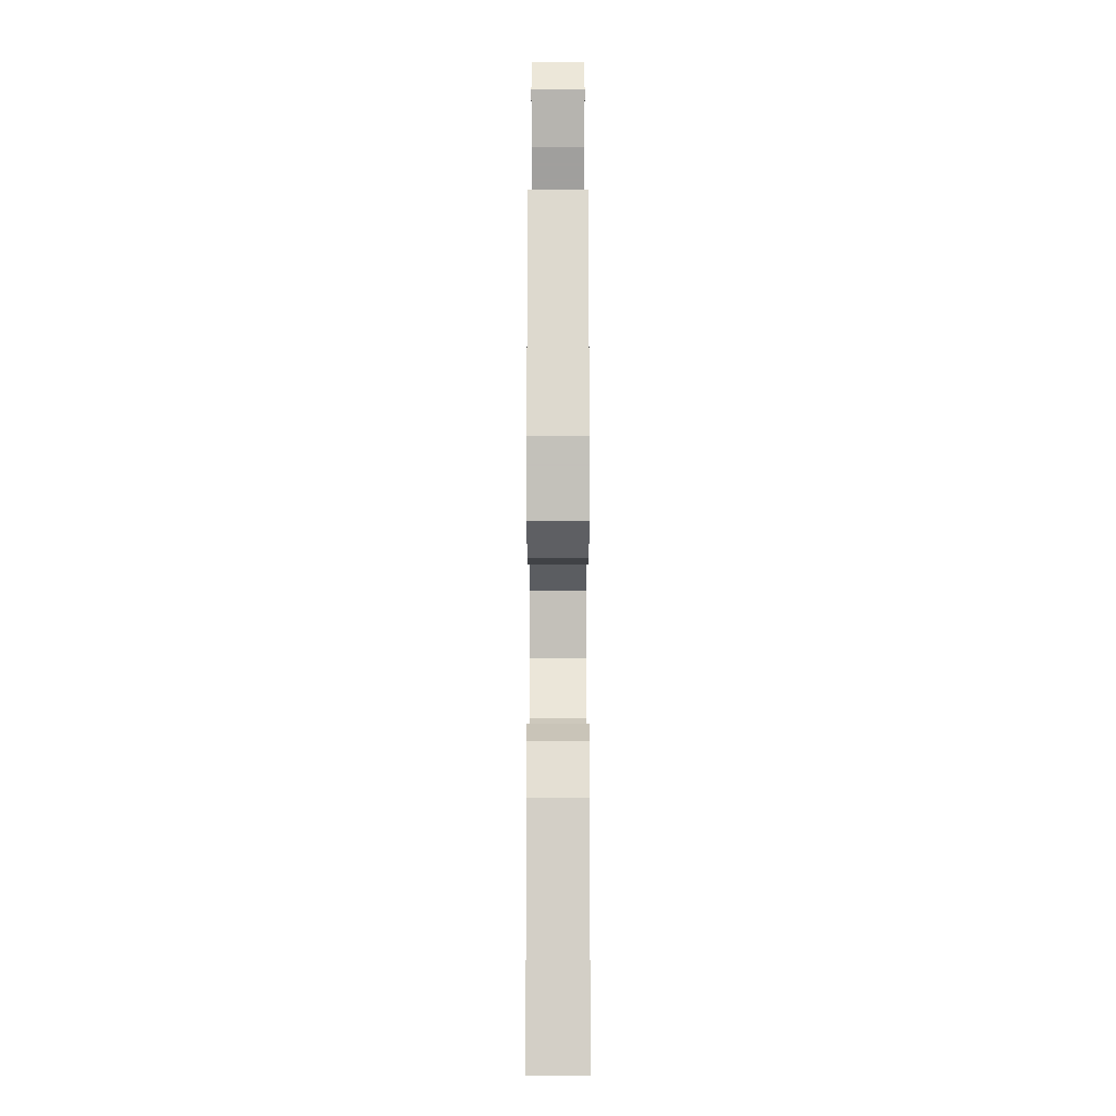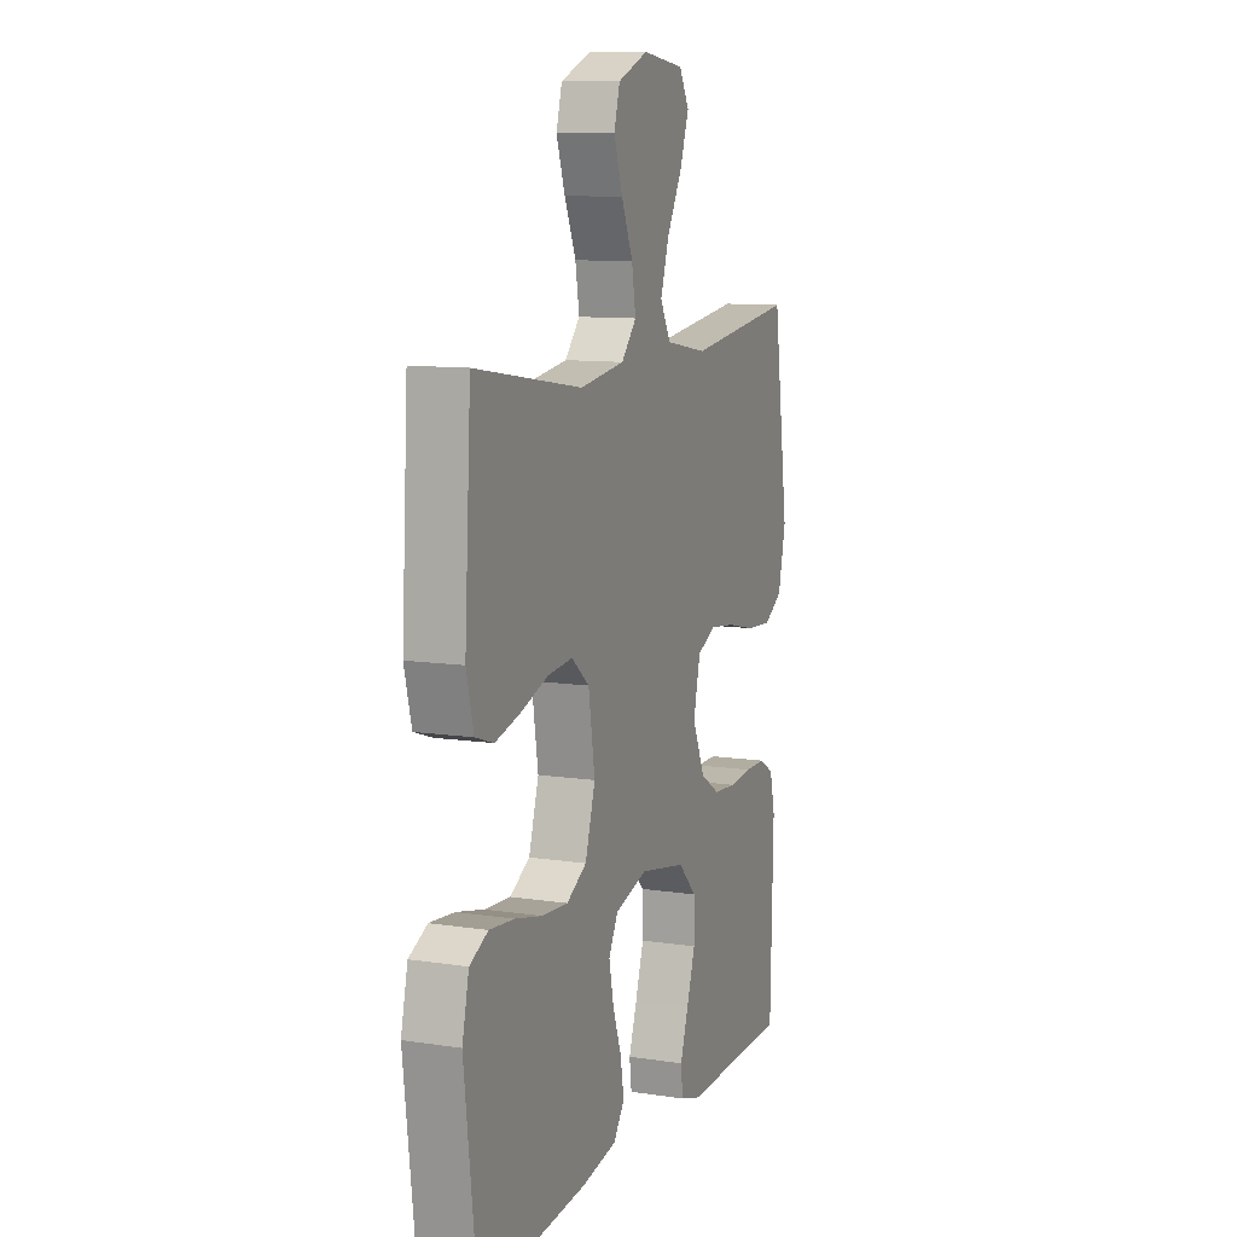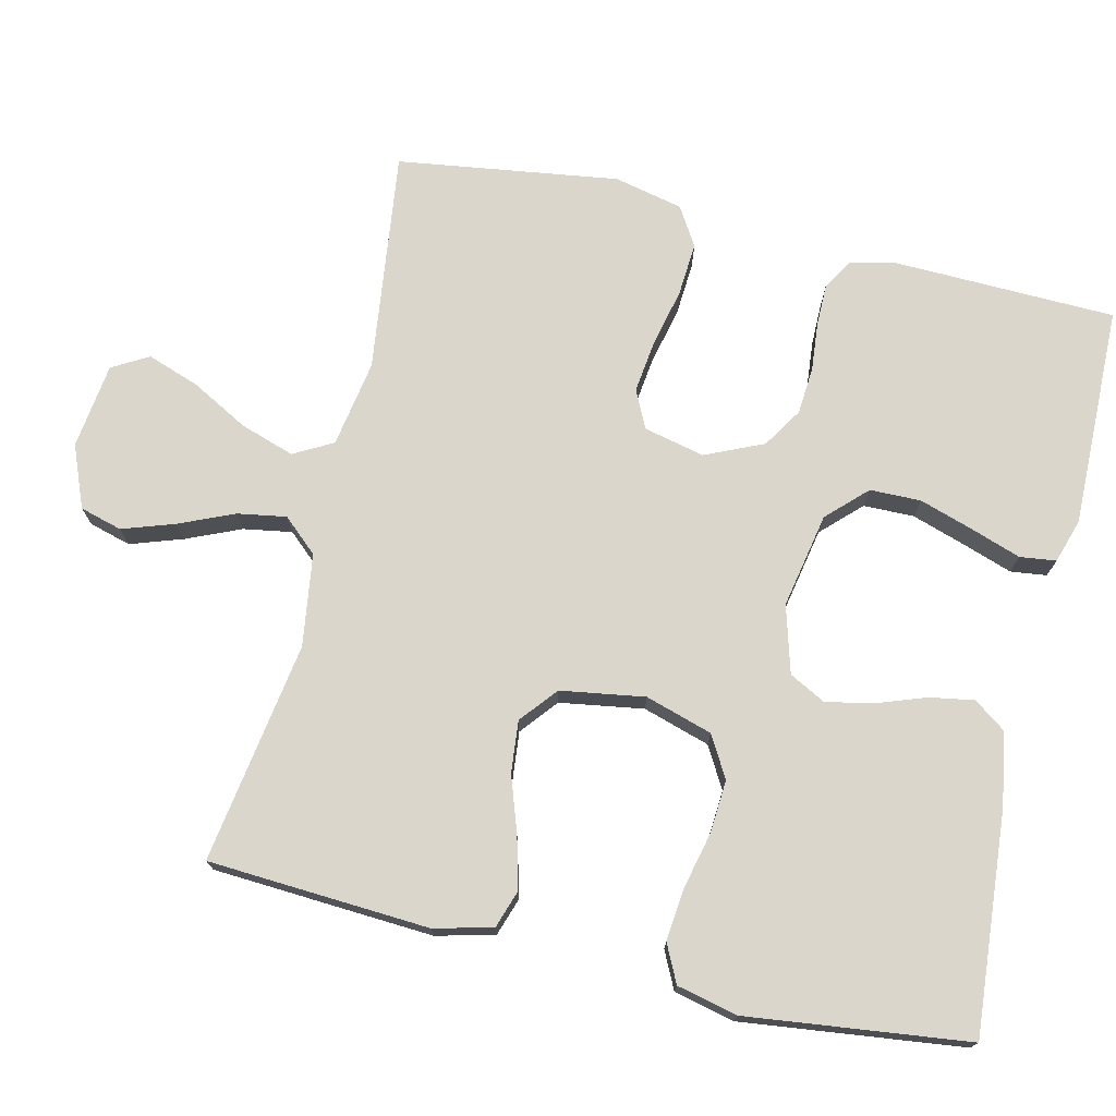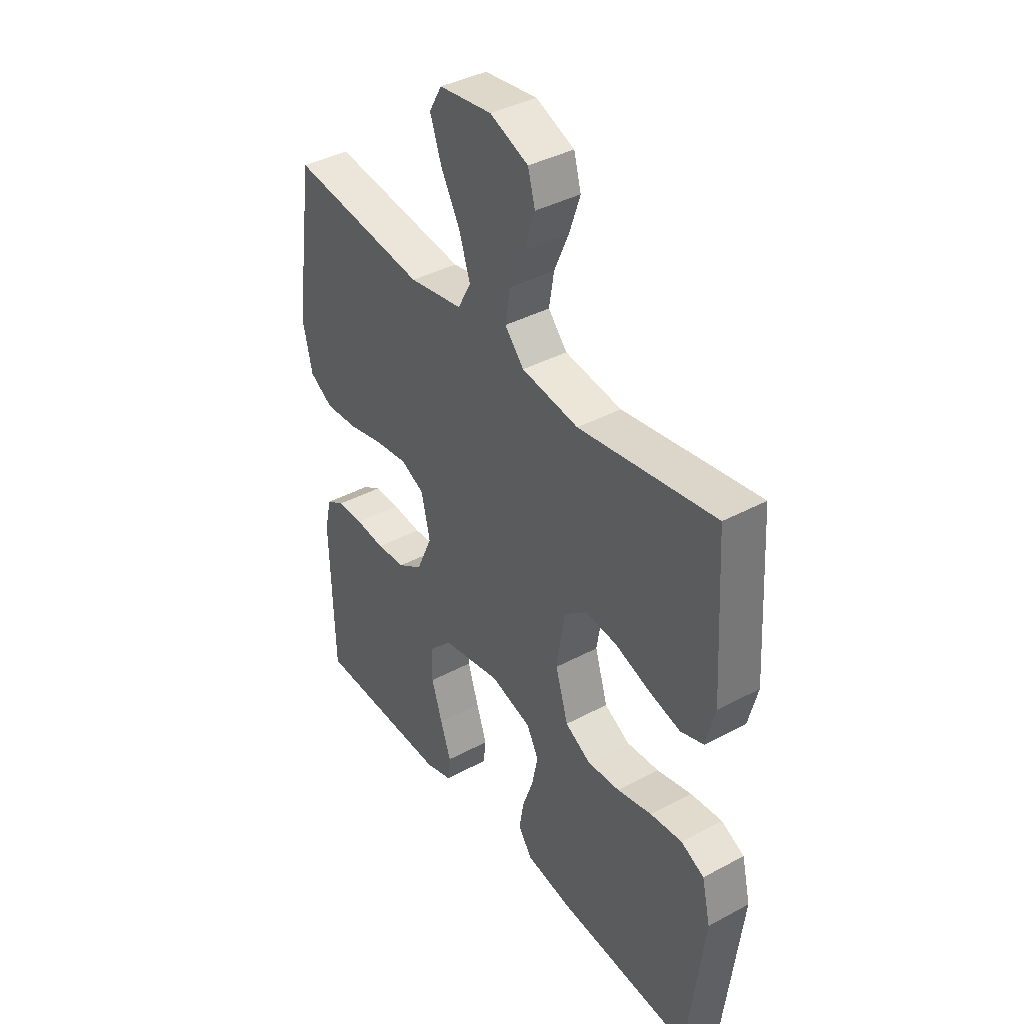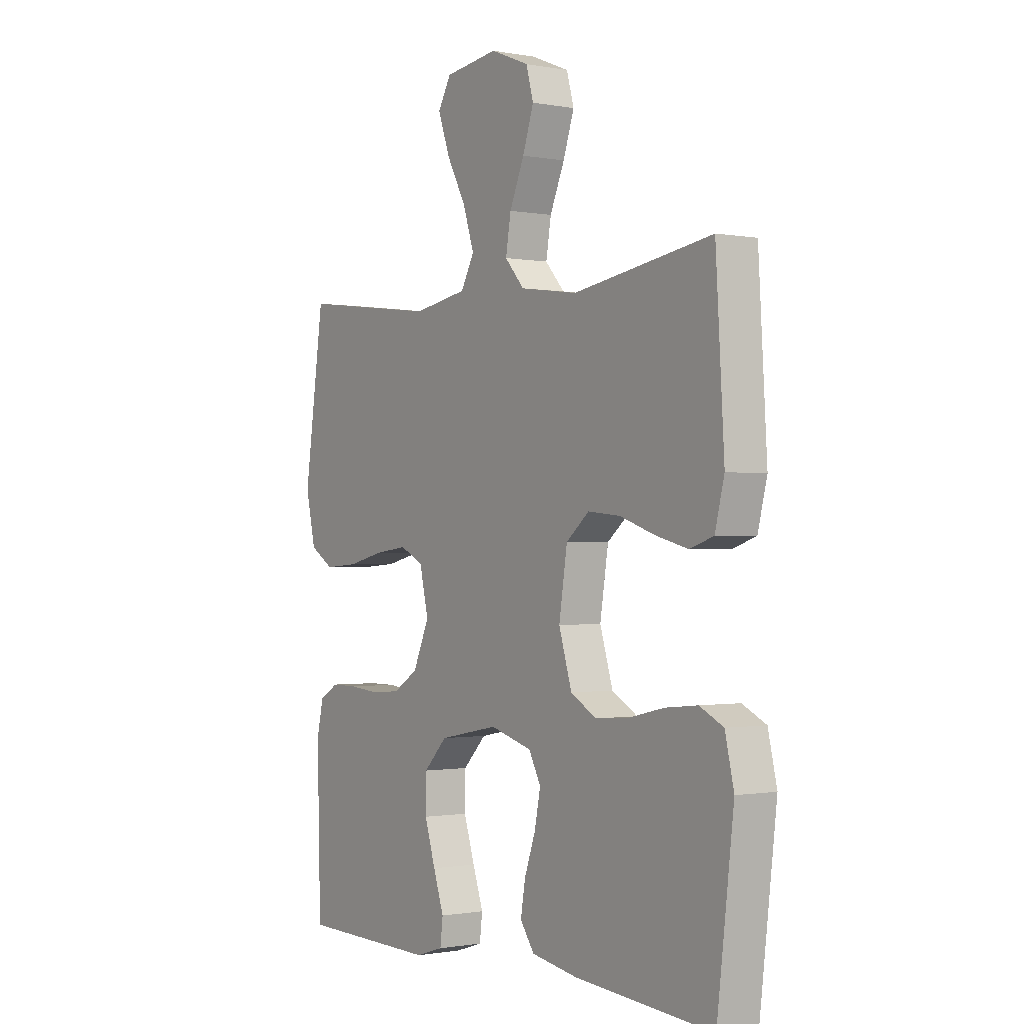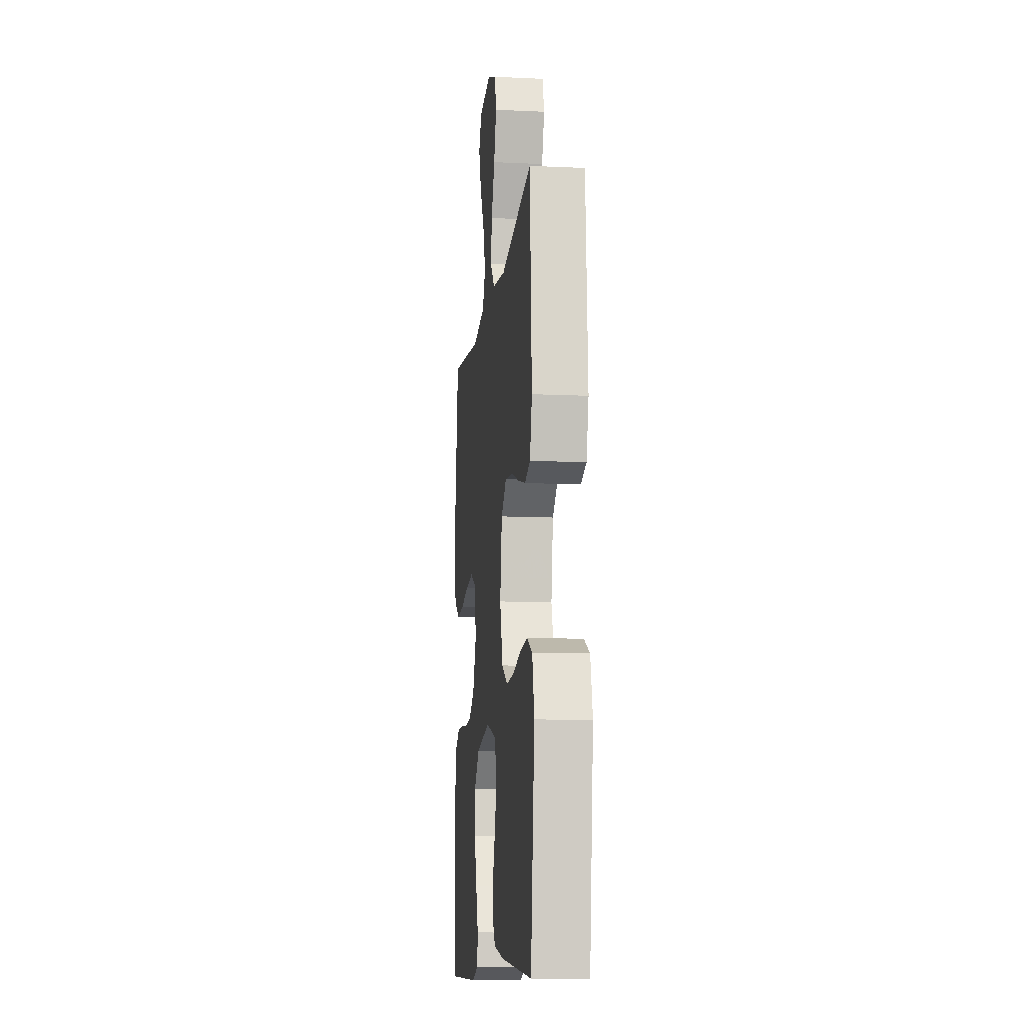
<metadata>
{"format":"obj","ext":"obj","renderer":"f3d","projection":"perspective","resolution":1024,"background":"white","views":[{"elev":-10.1,"azim":-90.0,"up":"+Z"},{"elev":10.3,"azim":111.1,"up":"+Z"},{"elev":73.7,"azim":103.2,"up":"+Y"},{"elev":39.2,"azim":56.1,"up":"+Z"},{"elev":-0.9,"azim":55.7,"up":"+Z"},{"elev":-11.3,"azim":83.5,"up":"+Z"}]}
</metadata>
<code>
v -0.5 0.07 0.5
v -0.2 0.07 0.462
v -0.082 0.07 0.482
v -0.053 0.07 0.535
v -0.077 0.07 0.608
v -0.119 0.07 0.685
v -0.144 0.07 0.756
v -0.116 0.07 0.805
v 0 0.07 0.82
v 0.084 0.07 0.786
v 0.1 0.07 0.729
v 0.076 0.07 0.658
v 0.044 0.07 0.584
v 0.033 0.07 0.518
v 0.075 0.07 0.471
v 0.2 0.07 0.453
v 0.5 0.07 0.5
v 0.518 0.07 0.2
v 0.498 0.07 0.121
v 0.447 0.07 0.104
v 0.377 0.07 0.122
v 0.301 0.07 0.148
v 0.231 0.07 0.155
v 0.181 0.07 0.114
v 0.163 0.07 0
v 0.191 0.07 -0.091
v 0.247 0.07 -0.123
v 0.319 0.07 -0.118
v 0.396 0.07 -0.1
v 0.466 0.07 -0.093
v 0.517 0.07 -0.118
v 0.536 0.07 -0.2
v 0.5 0.07 -0.5
v 0.2 0.07 -0.476
v 0.101 0.07 -0.459
v 0.07 0.07 -0.416
v 0.08 0.07 -0.356
v 0.104 0.07 -0.289
v 0.117 0.07 -0.225
v 0.091 0.07 -0.176
v 0 0.07 -0.15
v -0.129 0.07 -0.175
v -0.18 0.07 -0.227
v -0.181 0.07 -0.296
v -0.157 0.07 -0.37
v -0.134 0.07 -0.437
v -0.14 0.07 -0.486
v -0.2 0.07 -0.505
v -0.5 0.07 -0.5
v -0.508 0.07 -0.2
v -0.493 0.07 -0.136
v -0.452 0.07 -0.112
v -0.395 0.07 -0.112
v -0.33 0.07 -0.118
v -0.266 0.07 -0.113
v -0.212 0.07 -0.079
v -0.177 0.07 0
v -0.196 0.07 0.082
v -0.247 0.07 0.107
v -0.319 0.07 0.098
v -0.397 0.07 0.08
v -0.47 0.07 0.075
v -0.522 0.07 0.107
v -0.543 0.07 0.2
v -0.5 0 0.5
v -0.2 0 0.462
v -0.082 0 0.482
v -0.053 0 0.535
v -0.077 0 0.608
v -0.119 0 0.685
v -0.144 0 0.756
v -0.116 0 0.805
v 0 0 0.82
v 0.084 0 0.786
v 0.1 0 0.729
v 0.076 0 0.658
v 0.044 0 0.584
v 0.033 0 0.518
v 0.075 0 0.471
v 0.2 0 0.453
v 0.5 0 0.5
v 0.518 0 0.2
v 0.498 0 0.121
v 0.447 0 0.104
v 0.377 0 0.122
v 0.301 0 0.148
v 0.231 0 0.155
v 0.181 0 0.114
v 0.163 0 0
v 0.191 0 -0.091
v 0.247 0 -0.123
v 0.319 0 -0.118
v 0.396 0 -0.1
v 0.466 0 -0.093
v 0.517 0 -0.118
v 0.536 0 -0.2
v 0.5 0 -0.5
v 0.2 0 -0.476
v 0.101 0 -0.459
v 0.07 0 -0.416
v 0.08 0 -0.356
v 0.104 0 -0.289
v 0.117 0 -0.225
v 0.091 0 -0.176
v 0 0 -0.15
v -0.129 0 -0.175
v -0.18 0 -0.227
v -0.181 0 -0.296
v -0.157 0 -0.37
v -0.134 0 -0.437
v -0.14 0 -0.486
v -0.2 0 -0.505
v -0.5 0 -0.5
v -0.508 0 -0.2
v -0.493 0 -0.136
v -0.452 0 -0.112
v -0.395 0 -0.112
v -0.33 0 -0.118
v -0.266 0 -0.113
v -0.212 0 -0.079
v -0.177 0 0
v -0.196 0 0.082
v -0.247 0 0.107
v -0.319 0 0.098
v -0.397 0 0.08
v -0.47 0 0.075
v -0.522 0 0.107
v -0.543 0 0.2
f 63 64 1 2
f 60 61 62 63
f 59 60 63 2
f 58 59 2 3
f 57 58 3 4
f 51 52 53 54
f 51 54 55
f 50 51 55
f 49 50 55
f 48 49 55 56
f 45 46 47 48
f 44 45 48
f 43 44 48 56
f 35 36 37 38
f 35 38 39
f 34 35 39
f 33 34 39
f 32 33 39 40
f 28 29 30 31
f 27 28 31 32
f 19 20 21 22
f 17 18 19 22
f 16 17 22 23
f 15 16 23 24
f 10 11 12 13
f 8 9 10 13
f 8 13 14
f 5 6 7 8
f 4 5 8 14
f 57 4 14 15
f 42 43 56 57
f 41 42 57 15
f 27 32 40 41
f 26 27 41
f 25 26 41
f 15 24 25 41
f 66 65 128 127
f 127 126 125 124
f 66 127 124 123
f 67 66 123 122
f 68 67 122 121
f 118 117 116 115
f 119 118 115
f 119 115 114
f 119 114 113
f 120 119 113 112
f 112 111 110 109
f 112 109 108
f 120 112 108 107
f 102 101 100 99
f 103 102 99
f 103 99 98
f 103 98 97
f 104 103 97 96
f 95 94 93 92
f 96 95 92 91
f 86 85 84 83
f 86 83 82 81
f 87 86 81 80
f 88 87 80 79
f 77 76 75 74
f 77 74 73 72
f 78 77 72
f 72 71 70 69
f 78 72 69 68
f 79 78 68 121
f 121 120 107 106
f 79 121 106 105
f 105 104 96 91
f 105 91 90
f 105 90 89
f 105 89 88 79
f 1 65 66 2
f 2 66 67 3
f 3 67 68 4
f 4 68 69 5
f 5 69 70 6
f 6 70 71 7
f 7 71 72 8
f 8 72 73 9
f 9 73 74 10
f 10 74 75 11
f 11 75 76 12
f 12 76 77 13
f 13 77 78 14
f 14 78 79 15
f 15 79 80 16
f 16 80 81 17
f 17 81 82 18
f 18 82 83 19
f 19 83 84 20
f 20 84 85 21
f 21 85 86 22
f 22 86 87 23
f 23 87 88 24
f 24 88 89 25
f 25 89 90 26
f 26 90 91 27
f 27 91 92 28
f 28 92 93 29
f 29 93 94 30
f 30 94 95 31
f 31 95 96 32
f 32 96 97 33
f 33 97 98 34
f 34 98 99 35
f 35 99 100 36
f 36 100 101 37
f 37 101 102 38
f 38 102 103 39
f 39 103 104 40
f 40 104 105 41
f 41 105 106 42
f 42 106 107 43
f 43 107 108 44
f 44 108 109 45
f 45 109 110 46
f 46 110 111 47
f 47 111 112 48
f 48 112 113 49
f 49 113 114 50
f 50 114 115 51
f 51 115 116 52
f 52 116 117 53
f 53 117 118 54
f 54 118 119 55
f 55 119 120 56
f 56 120 121 57
f 57 121 122 58
f 58 122 123 59
f 59 123 124 60
f 60 124 125 61
f 61 125 126 62
f 62 126 127 63
f 63 127 128 64
f 64 128 65 1

</code>
